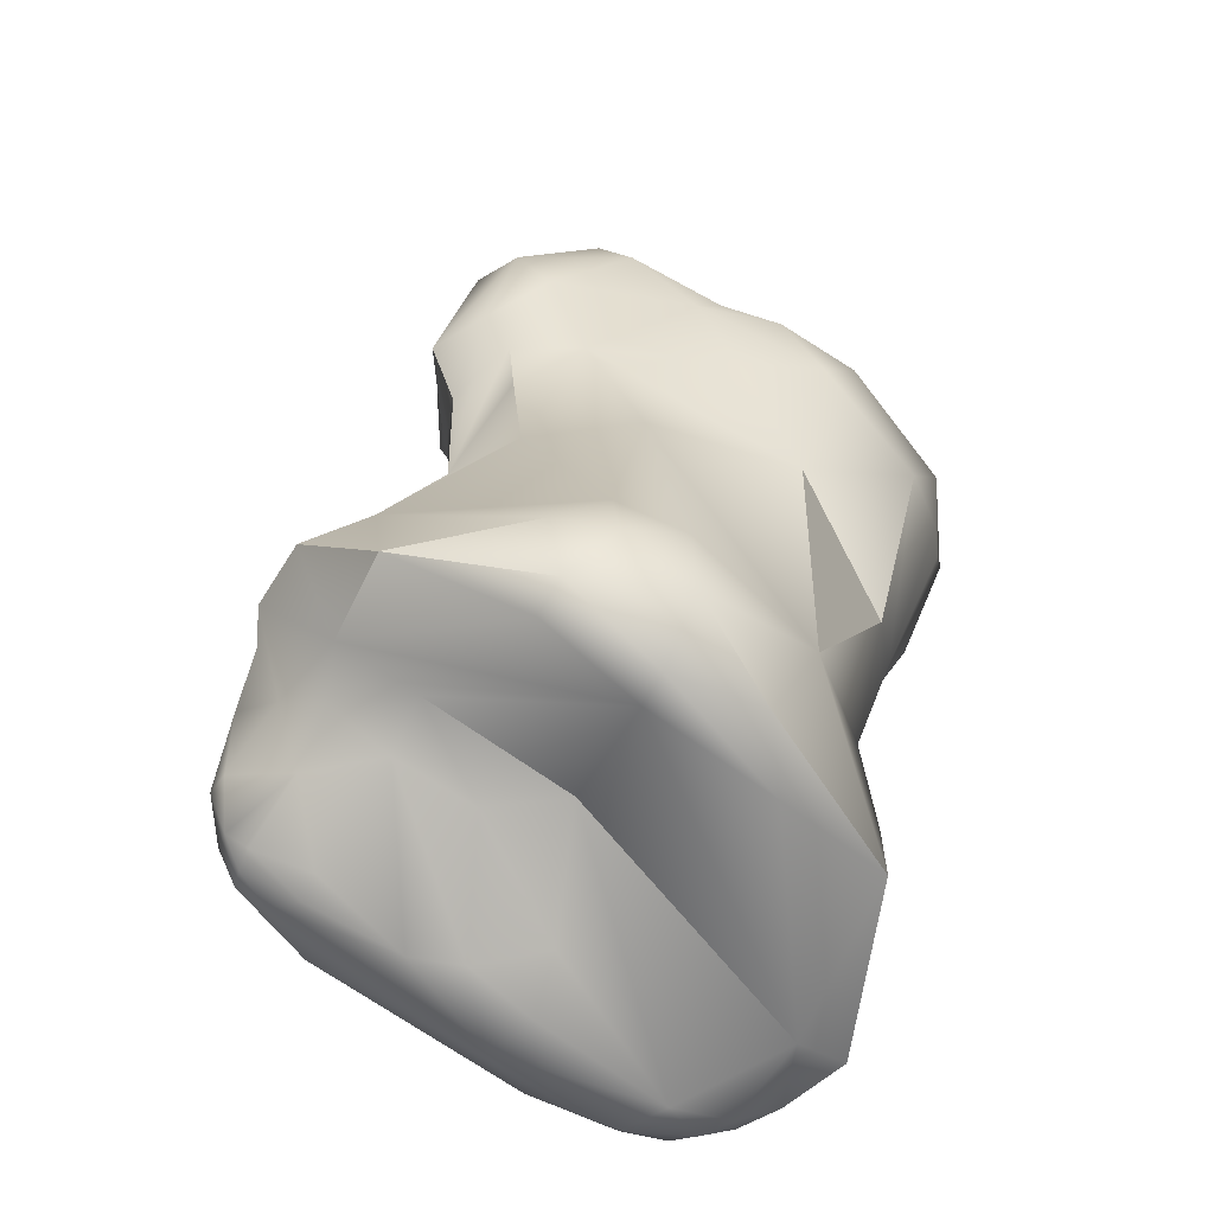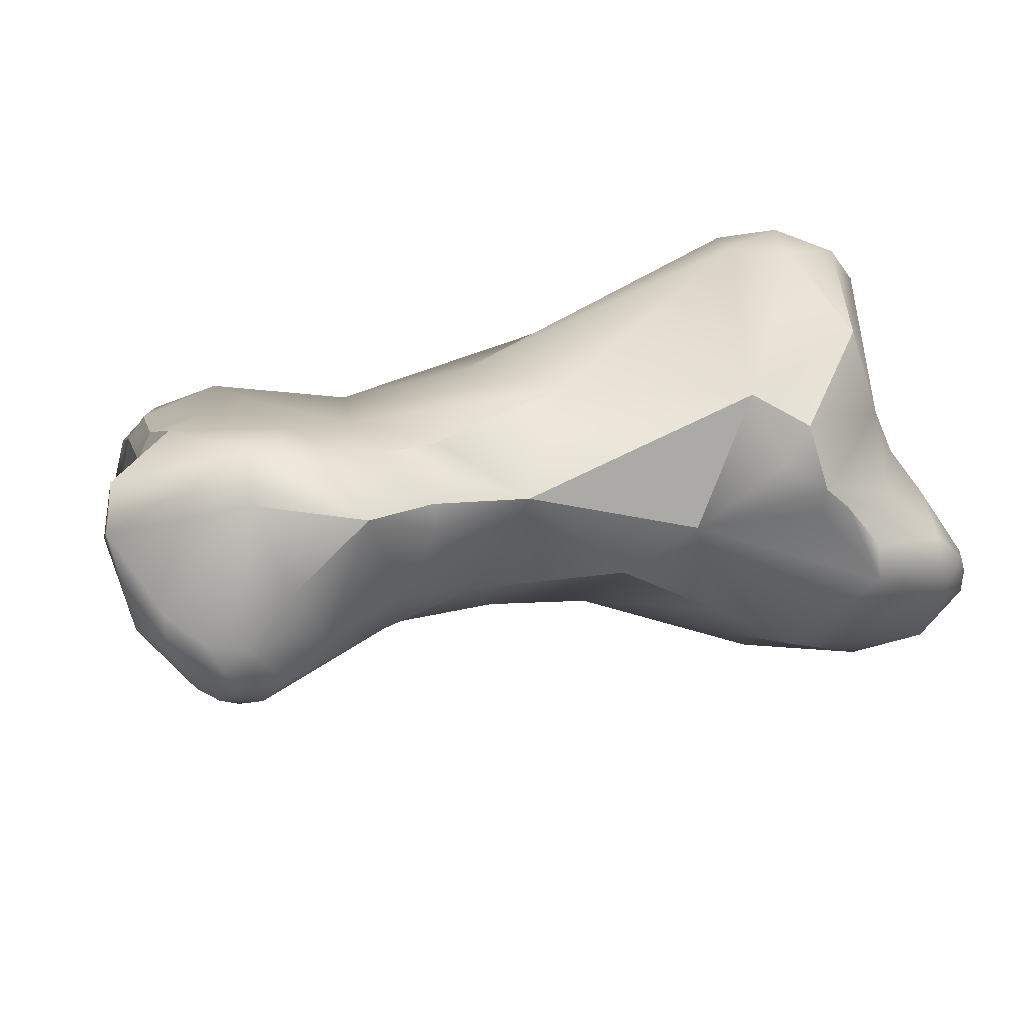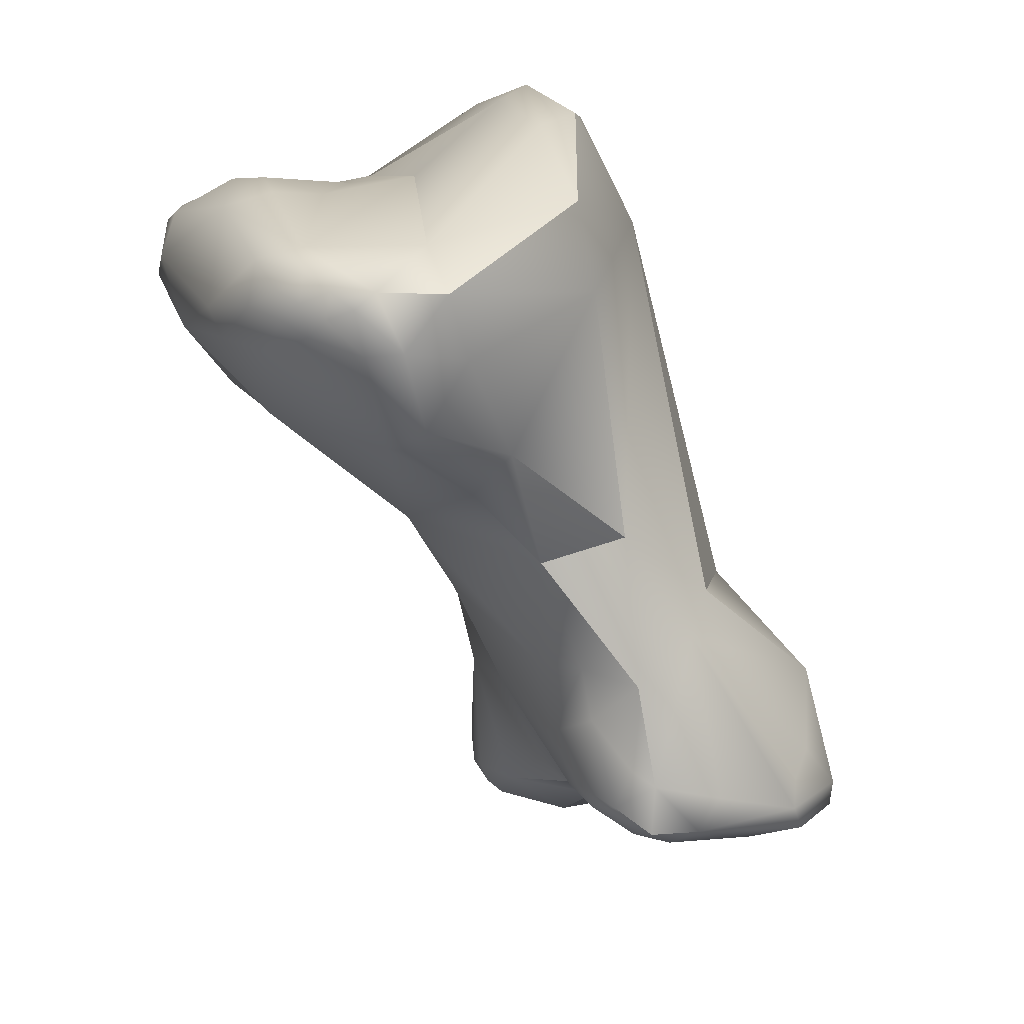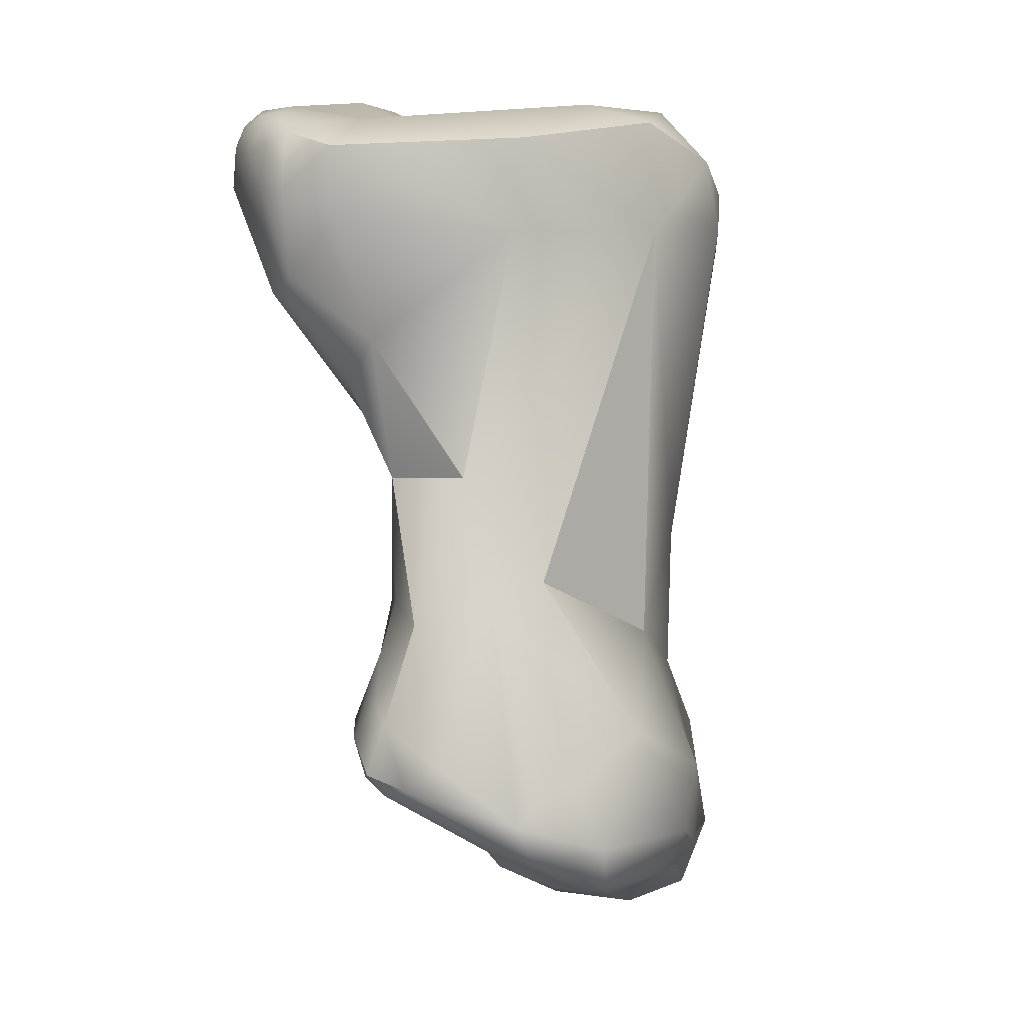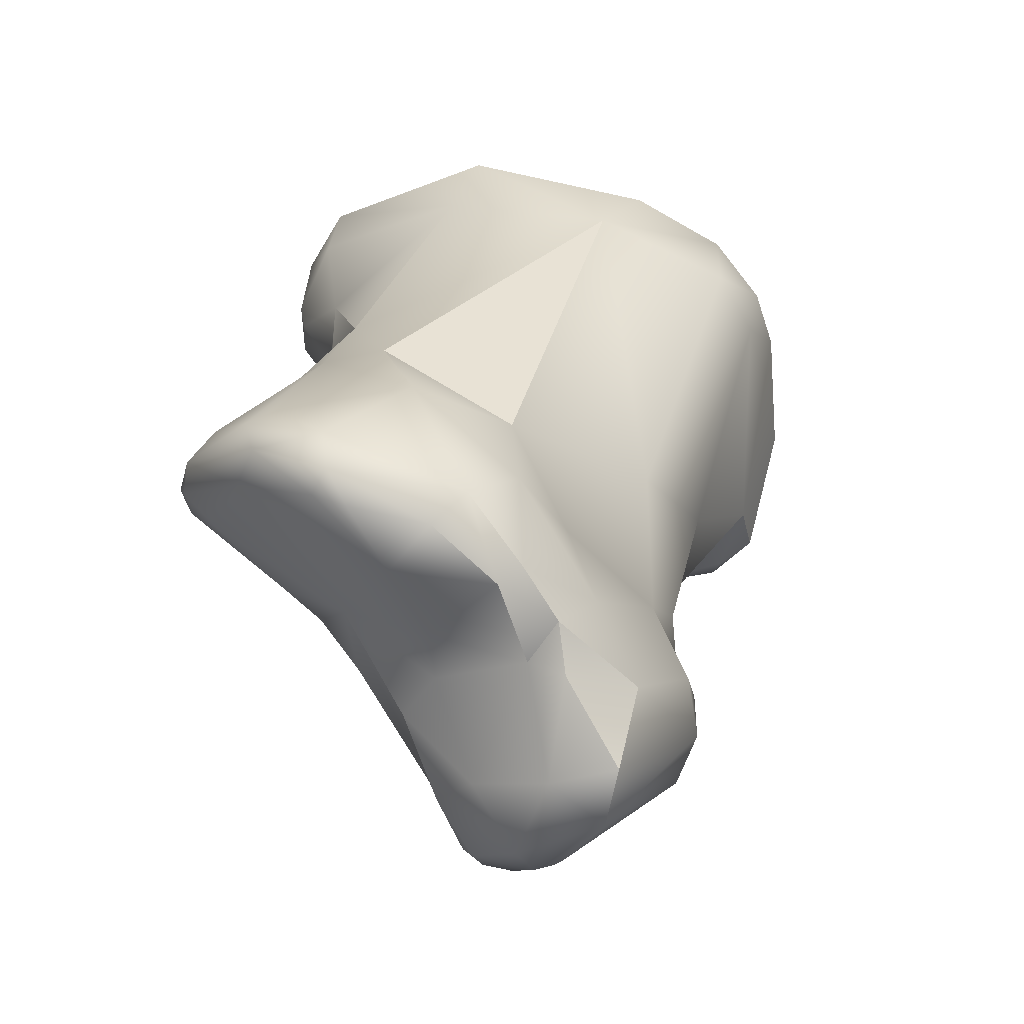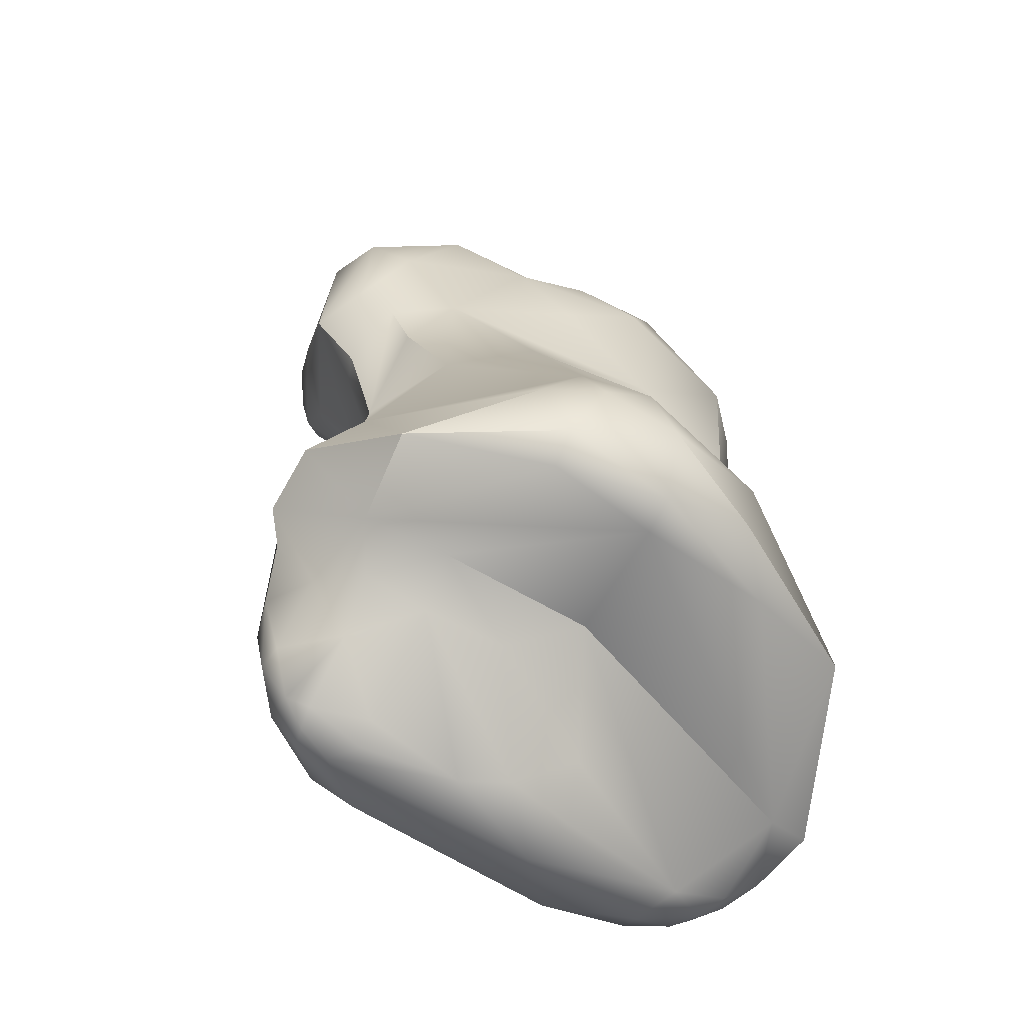
<metadata>
{"format":"obj","ext":"obj","renderer":"f3d","projection":"perspective","resolution":1024,"background":"white","views":[{"elev":31.7,"azim":160.2,"up":"+Z"},{"elev":32.1,"azim":44.7,"up":"+Z"},{"elev":42.0,"azim":-149.3,"up":"+Y"},{"elev":25.2,"azim":-106.6,"up":"+Y"},{"elev":-34.4,"azim":-69.8,"up":"+Y"},{"elev":25.2,"azim":146.3,"up":"+Z"}]}
</metadata>
<code>
v -161.2 -194.1 -67.63
v -161.1 -193.9 -67.28
v -161.3 -194.6 -67.46
v -161 -193.8 -66.69
v -161.3 -194.6 -66.38
v -160.7 -194.7 -67.97
v -161.3 -195.2 -66.32
v -161.1 -195.5 -66.61
v -160.3 -193.4 -65.51
v -160.3 -193.8 -69.02
v -160.4 -193.4 -68.56
v -159.6 -193.1 -69.13
v -159.9 -194 -69.24
v -159.7 -193.8 -69.43
v -159.2 -192.9 -69.15
v -159.4 -194 -69.38
v -159.1 -193.5 -69.47
v -159.5 -194.4 -68.93
v -158.3 -192.6 -68.86
v -158.9 -191.9 -68.48
v -159 -191.5 -66.57
v -158 -192 -68.54
v -159.2 -191.6 -67.43
v -158.1 -190.1 -67.51
v -157.1 -190.4 -68.34
v -156.7 -188.3 -68.5
v -156.3 -189.1 -68.78
v -156 -187.5 -69.52
v -155.2 -186.4 -69.76
v -156 -188 -69.42
v -155.4 -187.9 -69.68
v -156 -185.6 -68.87
v -156.3 -186.5 -68.91
v -155.7 -186.3 -69.53
v -155.2 -185.4 -68.23
v -156.9 -186.8 -66.38
v -156.4 -185.6 -66.09
v -156.2 -187.3 -63.95
v -155 -185.6 -64.67
v -154.6 -186 -69.78
v -154.4 -186.3 -69.89
v -154.2 -185.9 -69.74
v -153.9 -186.2 -69.87
v -153.8 -185.8 -69.68
v -154.9 -185.8 -69.6
v -155.1 -185.6 -69.34
v -154.6 -185.6 -69.56
v -154.4 -185.5 -69.26
v -154.1 -185.6 -69.49
v -153.7 -185.6 -68.93
v -161 -195.7 -66.16
v -160.1 -196.2 -65.91
v -158.9 -195.9 -67.09
v -160.4 -195.8 -65.17
v -160.2 -195.3 -64.71
v -159.4 -194.7 -64.25
v -159.5 -196.4 -64.55
v -159.4 -196.1 -64.2
v -158.7 -193.9 -69.35
v -158.4 -193.6 -69.3
v -157.6 -193.3 -68.77
v -158 -194.3 -68.82
v -158.2 -194.8 -68.42
v -157.6 -195.1 -68.03
v -158.3 -192.9 -64.76
v -157.1 -192.4 -68.38
v -153.1 -188.6 -69.26
v -153 -186.9 -65.04
v -155 -185.9 -63.64
v -154.4 -186.8 -62.45
v -153.5 -186.3 -63.48
v -153.7 -186.2 -63.01
v -154.7 -187.9 -62.35
v -153.6 -186.8 -69.88
v -153.3 -186.3 -69.73
v -152.7 -187.1 -69.65
v -152.2 -186.9 -69.35
v -153.1 -185.8 -69.28
v -152.5 -186.4 -66.79
v -152.1 -186.1 -67.49
v -151.6 -186.3 -67.96
v -156.6 -197.9 -66.54
v -158.7 -196.5 -65.84
v -158 -196.7 -66.03
v -157.3 -196.8 -66.8
v -157.2 -198 -65.78
v -158.1 -194.8 -63.99
v -158.6 -196.6 -63.98
v -158.3 -196.9 -64.55
v -158 -196 -63.61
v -158.1 -197.2 -64.04
v -157.4 -197.1 -63.24
v -157.2 -195.8 -67.59
v -156.7 -195.7 -67.47
v -155.8 -194.5 -67.23
v -155.9 -194.9 -63.42
v -154.8 -193 -67.08
v -155.9 -192.6 -63.43
v -154.1 -192.2 -63.14
v -154.3 -191.3 -67.58
v -151.8 -190.4 -67.47
v -151.9 -187.3 -65.21
v -151.4 -188.1 -63.98
v -151 -188 -64.69
v -153.8 -187.6 -61.97
v -154 -188.5 -62.08
v -152.9 -187.2 -62.19
v -152.6 -187.1 -62.59
v -153.1 -188.1 -61.94
v -151.1 -188.2 -68.63
v -151.4 -186.5 -66.79
v -150.8 -186.8 -66.7
v -149.9 -188.1 -67.48
v -149.8 -187.7 -66.29
v -150 -187.7 -65.95
v -157.4 -198.4 -64.55
v -156.8 -198.8 -63.98
v -157.3 -198.3 -63.58
v -155.8 -197.1 -66.99
v -155.6 -198.3 -66.38
v -155.4 -198.1 -66.61
v -155.2 -197.9 -66.67
v -155 -197.5 -66.66
v -155.1 -198.2 -66.4
v -154.8 -197.7 -66.49
v -156.3 -198.8 -65.46
v -155.7 -198.7 -65.41
v -155.7 -198.7 -64.97
v -155 -198.3 -66
v -155.1 -198.4 -65.3
v -154.9 -198.3 -65.69
v -154.7 -198.1 -66.04
v -154.7 -198 -65.38
v -155.6 -197 -62.92
v -155.1 -197.4 -63.4
v -154.7 -195.4 -66.3
v -154.1 -195.5 -65.39
v -154.5 -197.5 -66.11
v -154.3 -196.8 -65.63
v -154.5 -197.4 -65.29
v -154.4 -197.3 -64.64
v -154.6 -194.3 -63.48
v -155.8 -196.1 -62.95
v -154.9 -195.2 -63.39
v -154.3 -195 -63.69
v -153.9 -195 -64.33
v -154 -195 -63.95
v -154.7 -195.8 -63.18
v -154 -196.2 -63.73
v -154 -194.1 -65.87
v -153.4 -193.5 -64.27
v -152.7 -192.2 -65.84
v -151.6 -191.2 -66.54
v -151.7 -191.7 -64.87
v -151.7 -190.6 -62.97
v -150.6 -190.6 -66.94
v -149.5 -190 -65.54
v -150.5 -188.6 -64.26
v -150.6 -188.9 -63.55
v -150 -189.3 -64.52
v -150.6 -190.5 -63.13
v -149.6 -190 -64.99
v -150.7 -190.9 -63.67
v -150.2 -190.6 -64.35
v -150.1 -190.6 -63.96
v -150 -190.3 -64.35
v -151.2 -188.8 -62.41
v -149.5 -188.7 -67.22
v -149.4 -188 -66.5
v -149.3 -188.2 -65.76
v -149.1 -188.3 -66.37
v -149.2 -188.2 -66.06
v -149.1 -188.9 -66.18
v -149.1 -188.5 -65.67
v -149.1 -189.1 -65.49
v -150 -188.4 -64.94
v -149.2 -188.9 -65.16
v -159.7 -193.8 -69.43
v -158.9 -191.9 -68.48
v -159 -191.5 -66.57
v -159 -191.5 -66.57
v -158.1 -190.1 -67.51
v -158.1 -190.1 -67.51
v -157.1 -190.4 -68.34
v -157.1 -190.4 -68.34
v -156 -185.6 -68.87
v -156.4 -185.6 -66.09
v -156.2 -187.3 -63.95
v -159.5 -196.4 -64.55
v -159.4 -196.1 -64.2
v -158.3 -192.9 -64.76
v -153 -186.9 -65.04
v -155 -185.9 -63.64
v -157.3 -196.8 -66.8
v -158.6 -196.6 -63.98
v -158.6 -196.6 -63.98
v -158.6 -196.6 -63.98
v -158.3 -196.9 -64.55
v -158.1 -197.2 -64.04
v -157.4 -197.1 -63.24
v -157.2 -195.8 -67.59
v -157.3 -198.3 -63.58
v -157.3 -198.3 -63.58
v -154.6 -194.3 -63.48
v -154 -195 -63.95
v -154 -196.2 -63.73
v -154 -196.2 -63.73
v -153.4 -193.5 -64.27
v -153.4 -193.5 -64.27
v -152.7 -192.2 -65.84
v -151.7 -191.7 -64.87
v -151.7 -190.6 -62.97
v -151.7 -190.6 -62.97
v -150.6 -190.5 -63.13
v -150.6 -190.5 -63.13
v -150.1 -190.6 -63.96
v -150 -190.3 -64.35
v -151.2 -188.8 -62.41
v -151.2 -188.8 -62.41
v -151.2 -188.8 -62.41
g grp1
f 13 6 10
f 6 13 18
f 11 10 1
f 23 11 1
f 10 3 1
f 5 4 2
f 1 5 2
f 1 2 23
f 2 4 23
f 23 4 9
f 3 7 5
f 1 3 5
f 6 3 10
f 5 9 4
f 7 3 8
f 7 54 55
f 7 55 5
f 8 51 7
f 51 54 7
f 6 8 3
f 53 6 18
f 9 5 55
f 9 55 56
f 14 13 10
f 12 178 10
f 10 11 12
f 11 23 12
f 20 15 12
f 14 16 13
f 16 14 17
f 17 178 12
f 12 15 17
f 17 15 19
f 15 20 19
f 18 13 16
f 16 17 59
f 59 17 60
f 19 60 17
f 20 22 19
f 60 19 61
f 19 22 61
f 12 23 179
f 9 21 23
f 20 25 22
f 24 184 179
f 24 179 23
f 23 21 24
f 182 26 185
f 21 38 24
f 25 66 22
f 66 25 100
f 38 36 24
f 27 30 31
f 36 33 26
f 27 185 26
f 183 36 26
f 30 27 26
f 100 25 27
f 100 27 31
f 34 28 33
f 34 29 28
f 34 45 29
f 28 26 33
f 28 30 26
f 40 41 29
f 29 45 40
f 31 30 28
f 29 41 31
f 28 29 31
f 74 31 41
f 46 32 35
f 33 186 34
f 186 46 34
f 33 36 186
f 34 46 45
f 36 37 186
f 32 187 35
f 36 38 37
f 35 187 39
f 68 35 71
f 35 39 71
f 38 70 69
f 37 38 69
f 187 193 39
f 40 45 47
f 40 42 41
f 40 47 42
f 42 47 49
f 41 43 74
f 41 42 43
f 42 44 43
f 42 49 44
f 44 49 78
f 74 43 75
f 75 43 44
f 75 44 78
f 47 45 46
f 48 46 35
f 47 46 48
f 49 47 48
f 49 48 50
f 78 49 50
f 48 35 50
f 35 192 50
f 52 54 51
f 52 57 54
f 18 63 53
f 64 53 63
f 8 52 51
f 6 52 8
f 53 52 6
f 83 57 52
f 53 83 52
f 189 55 54
f 189 58 55
f 190 56 55
f 90 87 56
f 87 65 56
f 90 56 190
f 62 59 60
f 62 60 61
f 63 18 16
f 62 16 59
f 62 63 16
f 95 62 61
f 61 97 95
f 64 63 62
f 64 62 95
f 65 180 9
f 56 65 9
f 98 65 96
f 22 66 61
f 97 61 66
f 100 97 66
f 188 181 191
f 73 38 98
f 65 98 38
f 73 98 106
f 67 31 74
f 100 31 67
f 67 74 76
f 110 101 67
f 110 67 76
f 67 101 100
f 50 192 79
f 72 193 70
f 193 72 39
f 70 38 73
f 107 72 70
f 71 39 72
f 105 70 73
f 105 107 70
f 71 72 108
f 108 72 107
f 76 74 75
f 77 76 75
f 75 78 77
f 78 81 77
f 110 76 77
f 81 78 50
f 50 79 80
f 50 80 81
f 79 111 80
f 81 80 111
f 111 79 102
f 192 102 79
f 116 91 89
f 86 126 116
f 88 199 92
f 119 53 93
f 93 53 64
f 53 119 85
f 94 119 201
f 119 82 85
f 86 82 126
f 82 119 121
f 57 83 89
f 84 83 53
f 83 84 89
f 194 84 53
f 89 84 86
f 86 84 194
f 82 86 194
f 89 86 116
f 189 195 58
f 198 195 189
f 90 96 87
f 89 91 196
f 90 190 197
f 143 96 90
f 200 90 197
f 200 143 90
f 94 201 64
f 95 94 64
f 136 119 94
f 136 94 95
f 65 87 96
f 150 136 95
f 95 97 150
f 150 97 152
f 98 96 99
f 106 98 99
f 97 100 152
f 153 152 100
f 101 153 100
f 99 155 106
f 156 101 110
f 153 101 156
f 192 103 102
f 103 68 71
f 103 71 159
f 103 104 102
f 158 104 103
f 159 158 103
f 73 106 105
f 109 105 106
f 109 107 105
f 108 159 71
f 106 155 109
f 109 155 167
f 107 109 218
f 219 159 108
f 107 219 108
f 113 110 77
f 81 111 112
f 81 113 77
f 112 111 104
f 115 112 104
f 115 114 112
f 113 81 169
f 112 169 81
f 112 114 169
f 113 168 110
f 104 111 102
f 176 115 104
f 126 117 116
f 116 118 91
f 92 199 202
f 116 117 118
f 203 117 134
f 136 123 119
f 82 121 120
f 122 121 119
f 122 119 123
f 127 120 124
f 120 121 124
f 124 121 122
f 124 122 125
f 125 122 123
f 125 123 136
f 132 129 124
f 125 136 138
f 125 132 124
f 132 125 138
f 120 126 82
f 127 117 126
f 120 127 126
f 128 117 127
f 127 129 131
f 124 129 127
f 129 132 131
f 128 127 130
f 127 131 130
f 130 131 133
f 130 133 135
f 130 135 128
f 131 132 133
f 132 138 133
f 149 135 141
f 133 138 140
f 135 133 141
f 134 200 203
f 117 135 134
f 200 134 143
f 128 135 117
f 135 206 134
f 138 136 139
f 136 150 137
f 136 137 139
f 137 150 146
f 139 140 138
f 207 146 147
f 137 146 207
f 140 139 141
f 140 141 133
f 139 137 207
f 139 207 141
f 144 142 96
f 148 96 143
f 148 144 96
f 144 151 204
f 145 151 144
f 151 145 205
f 146 208 147
f 143 134 148
f 148 145 144
f 205 145 148
f 206 205 148
f 134 206 148
f 150 210 208
f 146 150 208
f 96 142 99
f 204 151 99
f 99 151 155
f 208 210 154
f 153 154 210
f 153 156 154
f 209 211 212
f 163 213 154
f 161 213 163
f 168 156 110
f 154 156 157
f 175 162 157
f 175 177 162
f 160 158 159
f 214 159 220
f 160 159 165
f 216 163 154
f 159 214 165
f 166 160 165
f 161 163 216
f 216 154 164
f 154 157 164
f 164 157 217
f 217 216 164
f 160 166 162
f 162 217 157
f 162 177 160
f 155 215 167
f 168 113 171
f 115 176 170
f 171 113 169
f 170 114 115
f 171 169 172
f 169 114 172
f 172 114 170
f 168 171 173
f 174 173 171
f 172 174 171
f 174 172 170
f 156 168 173
f 156 173 157
f 157 173 175
f 173 174 175
f 177 175 174
f 176 104 158
f 176 160 177
f 160 176 158
f 174 170 176
f 176 177 174

</code>
